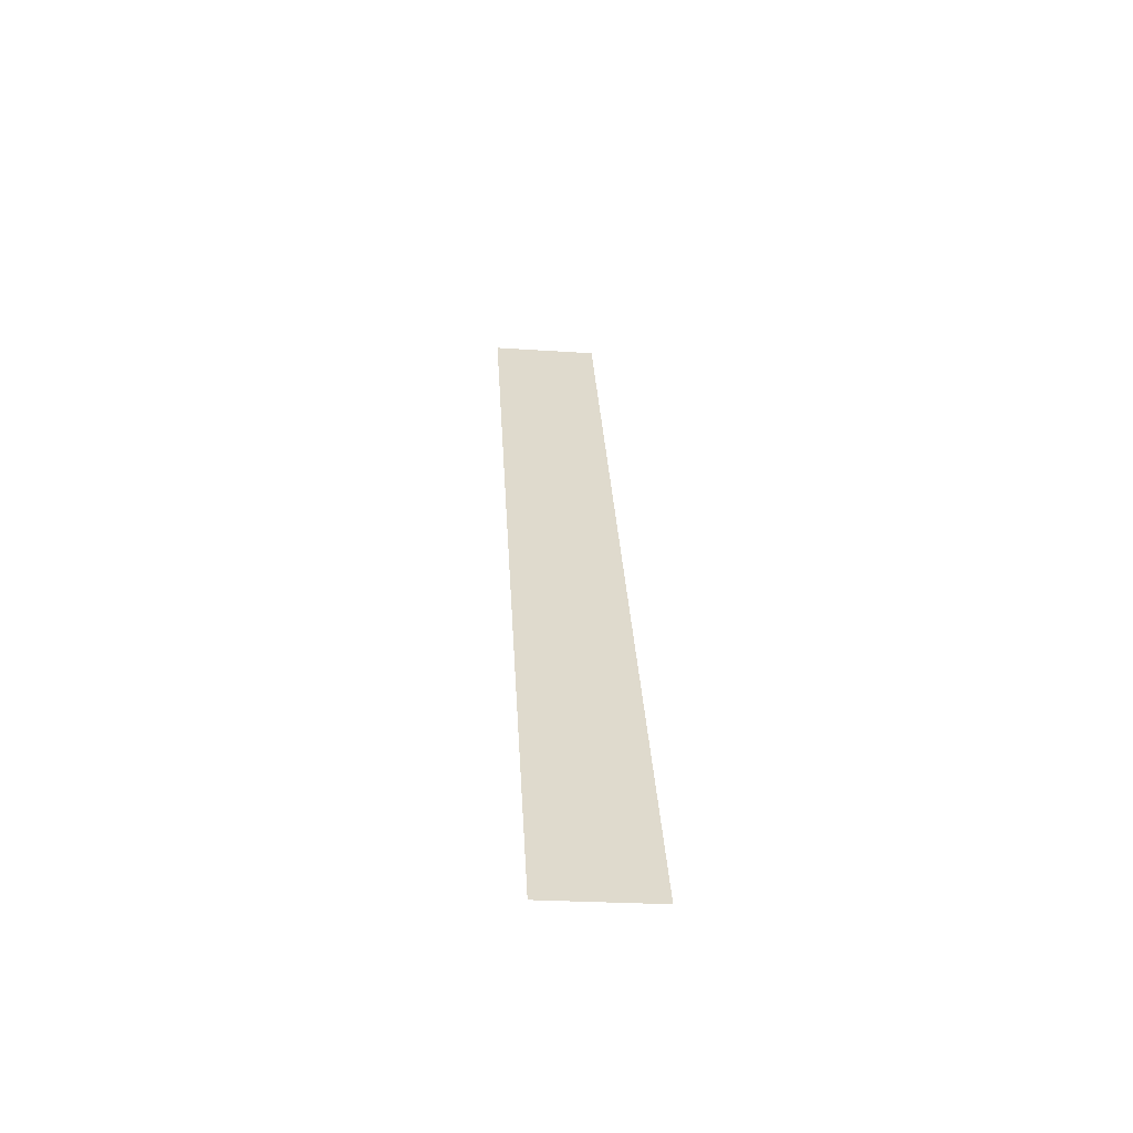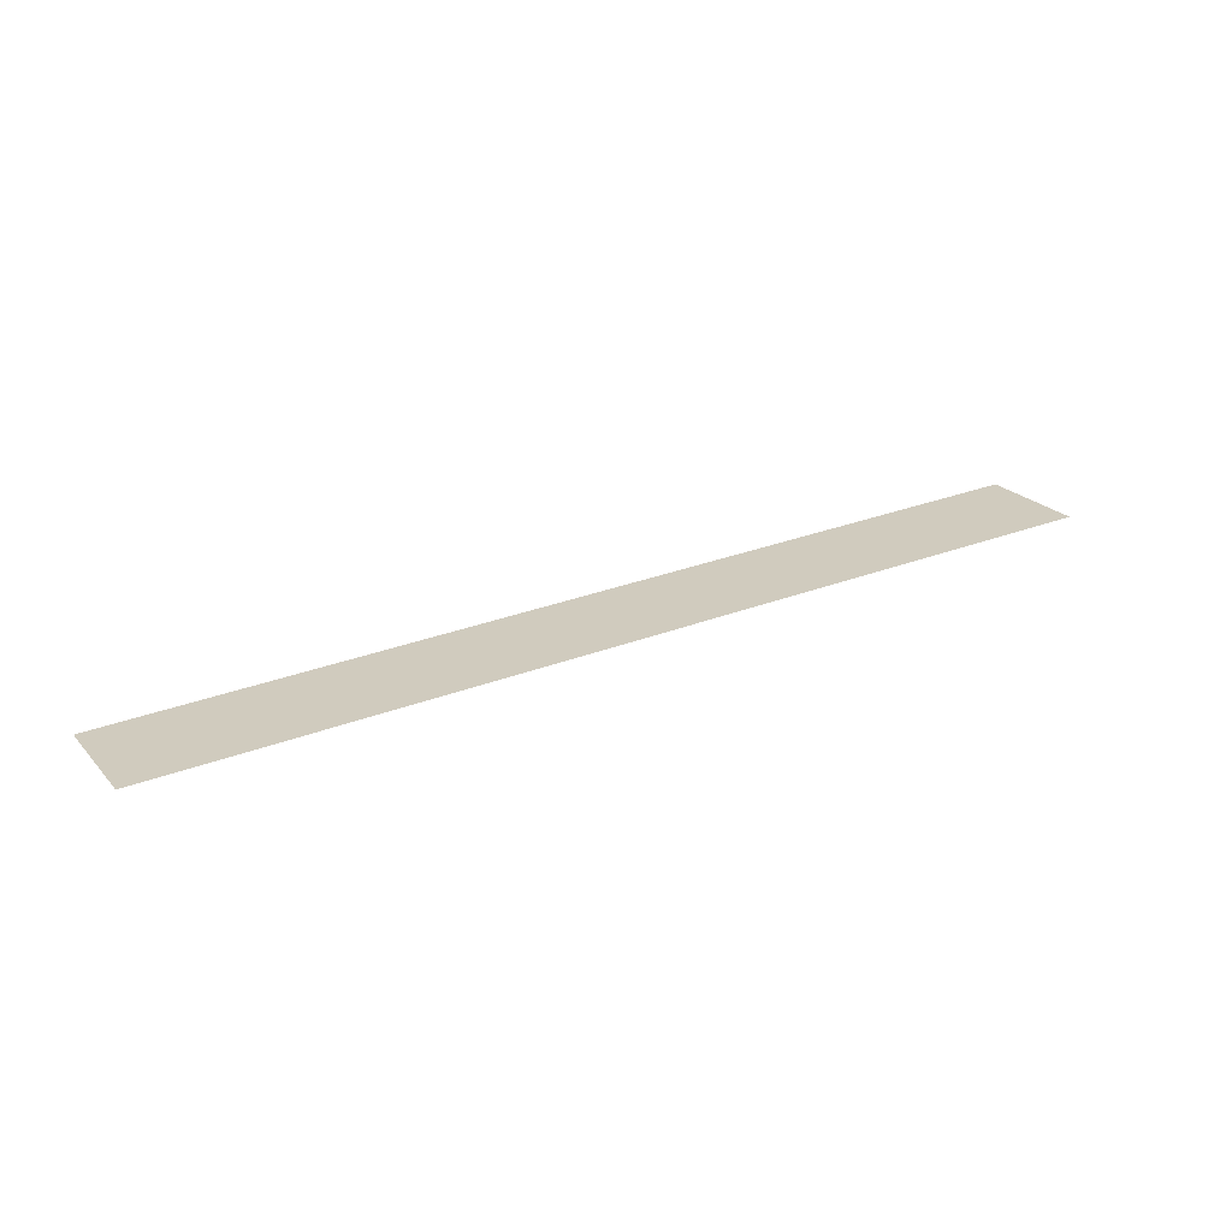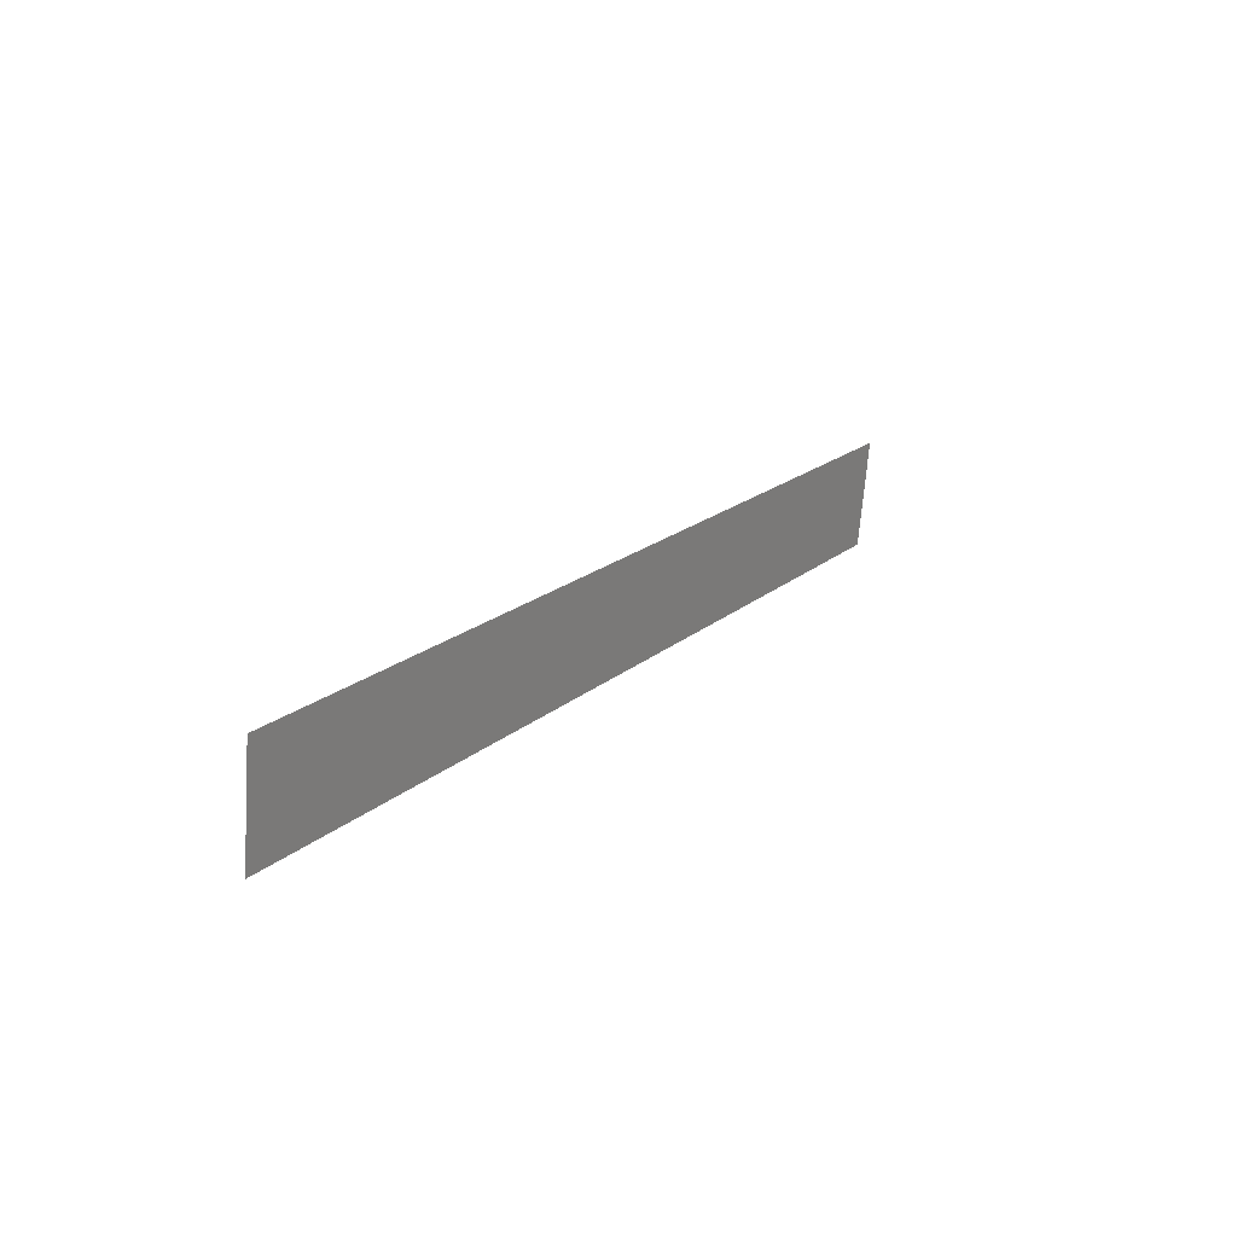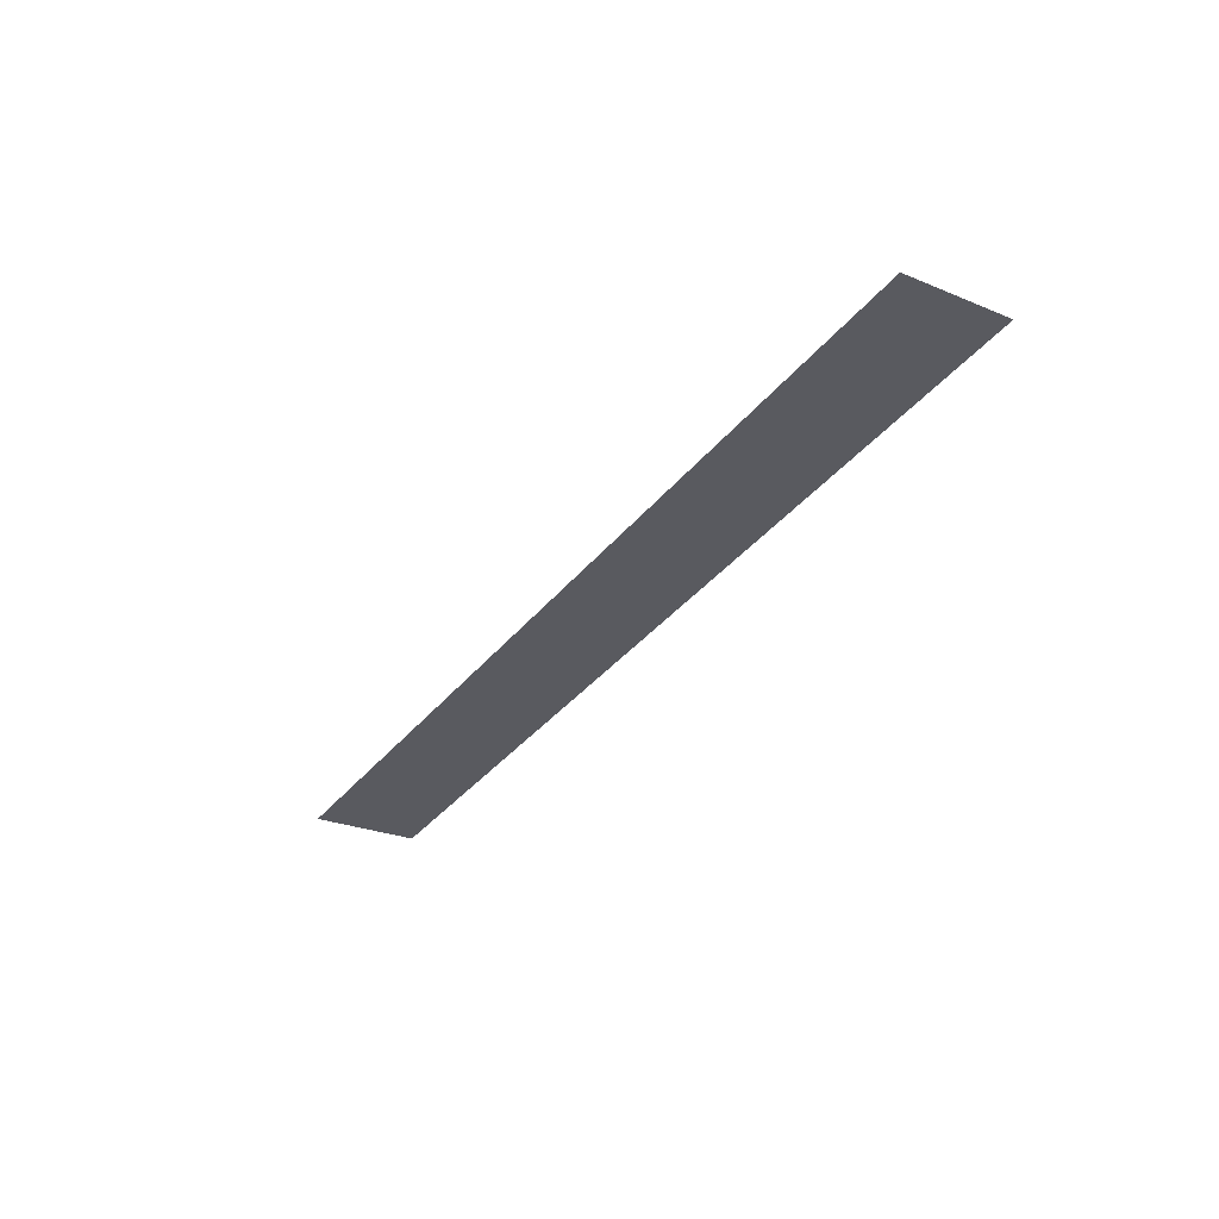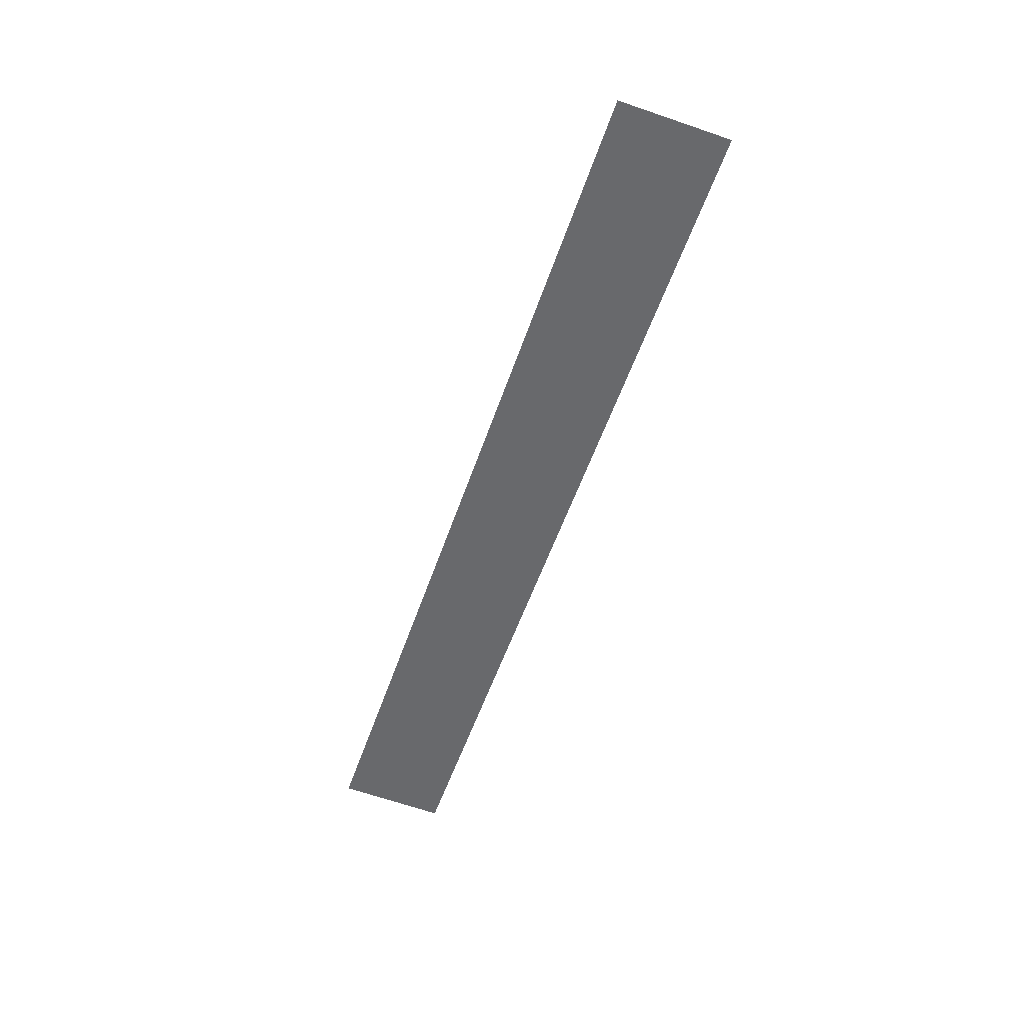
<metadata>
{"format":"obj","ext":"obj","renderer":"f3d","projection":"perspective","resolution":1024,"background":"white","views":[{"elev":32.3,"azim":86.9,"up":"+Y"},{"elev":28.6,"azim":-30.2,"up":"+Y"},{"elev":18.7,"azim":122.3,"up":"+Z"},{"elev":-35.4,"azim":-122.8,"up":"+Y"},{"elev":-51.8,"azim":71.9,"up":"+Y"}]}
</metadata>
<code>
g ENV_SY01_G9_Section4_Drain_Slide_01_MO__1_
v 4.995 -0.05191 -0.5809
v 4.995 0.05175 0.5795
v -4.995 0.05191 0.5809
v -4.995 -0.05175 -0.5801
g ENV_SY01_G9_Section4_Drain_Slide_01_MO__1__0
f 3 2 1
f 4 3 1

</code>
